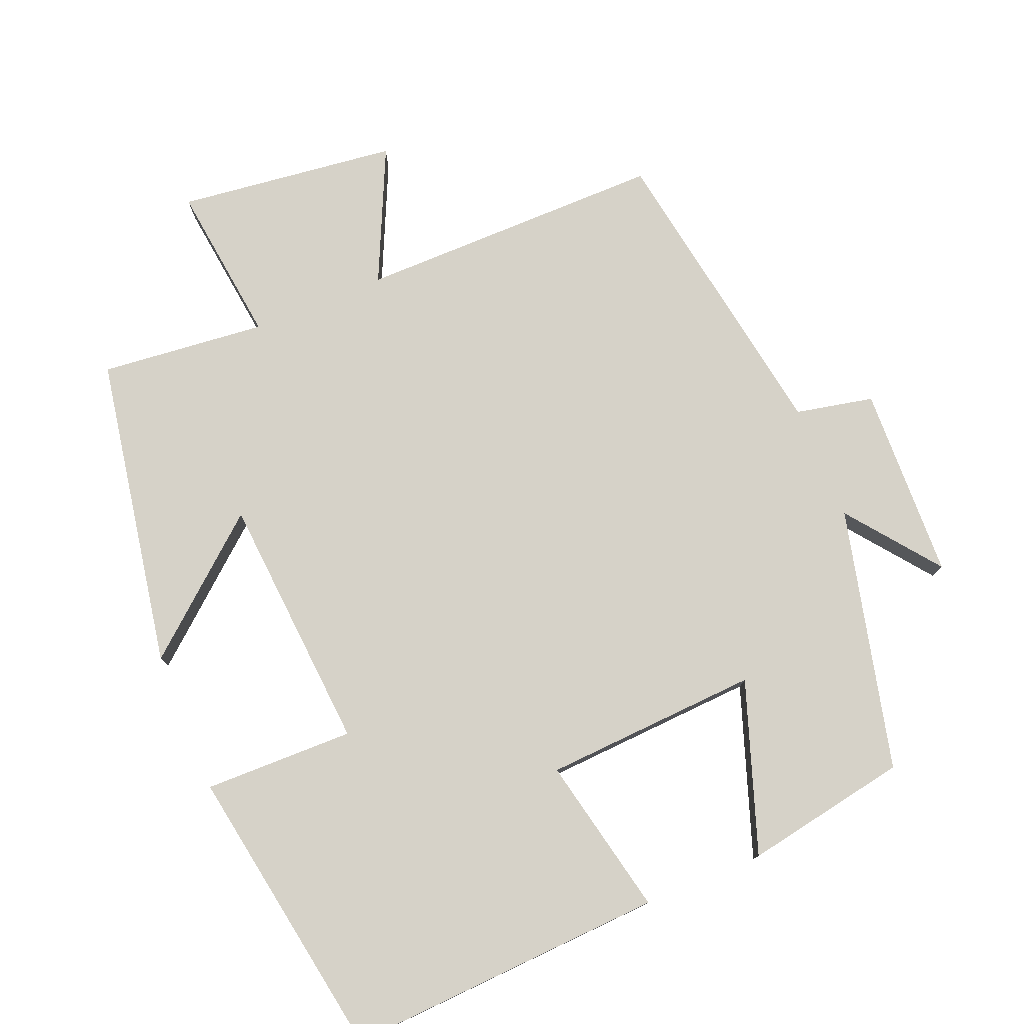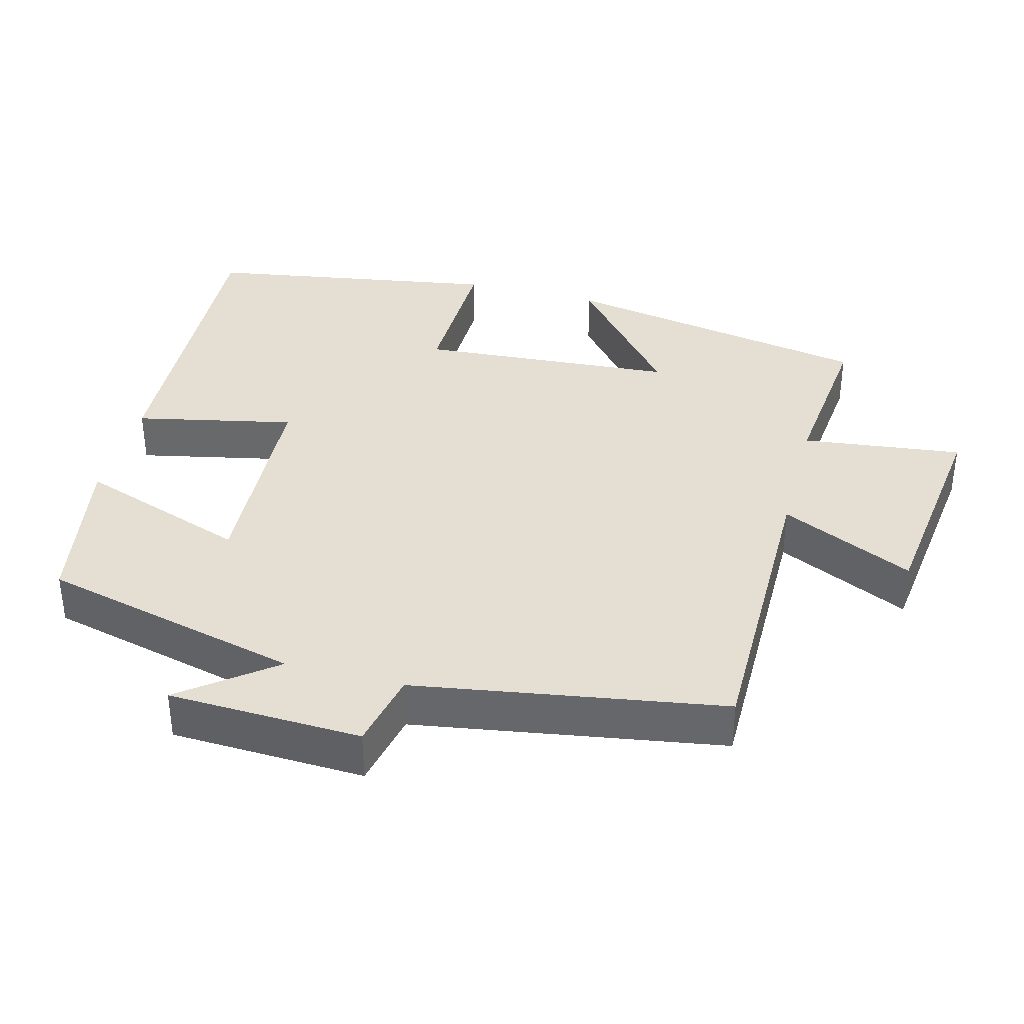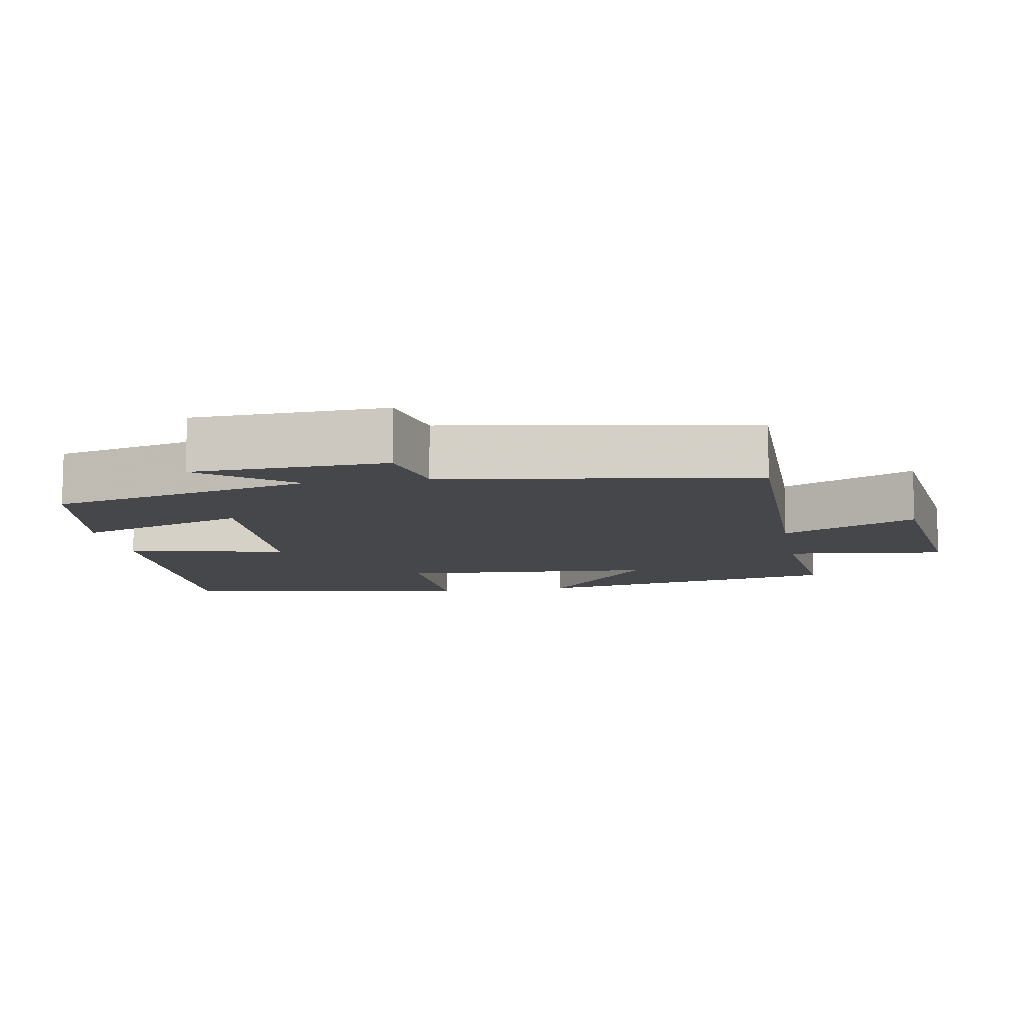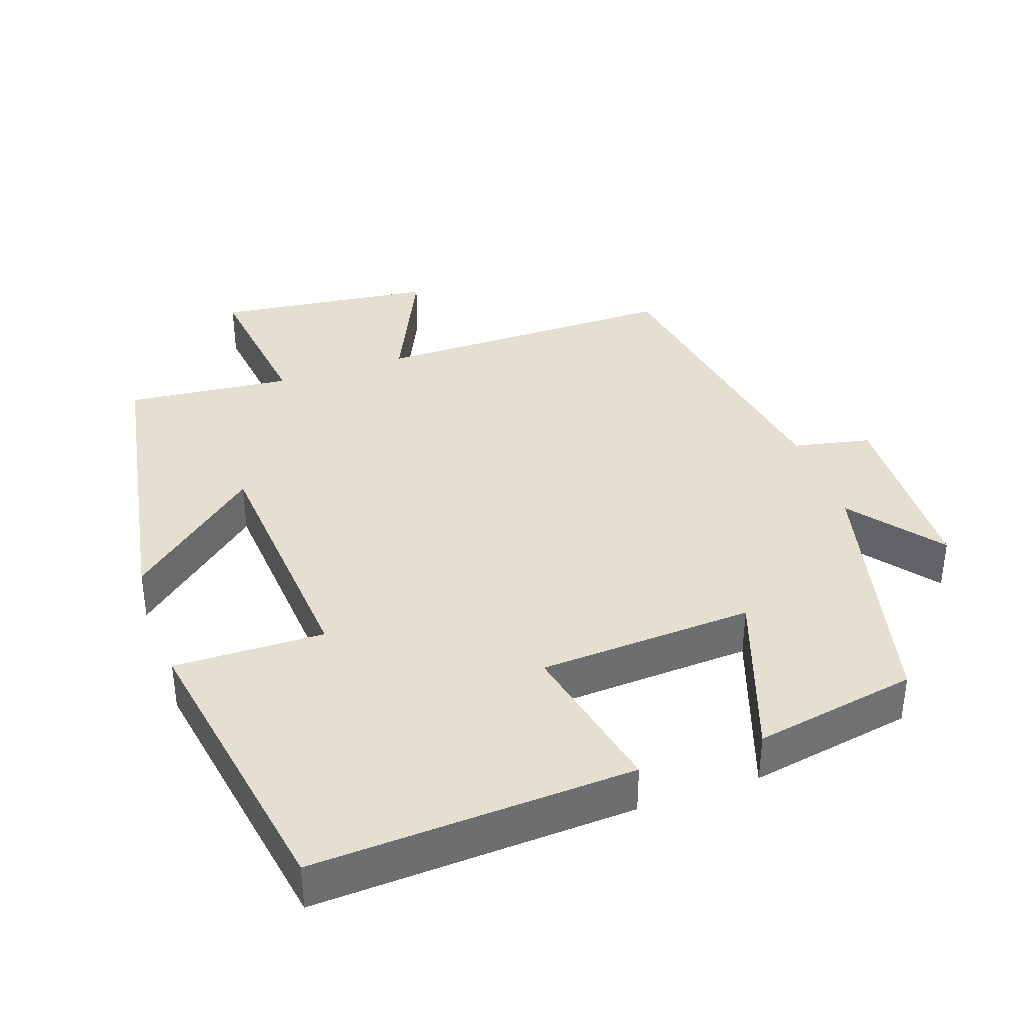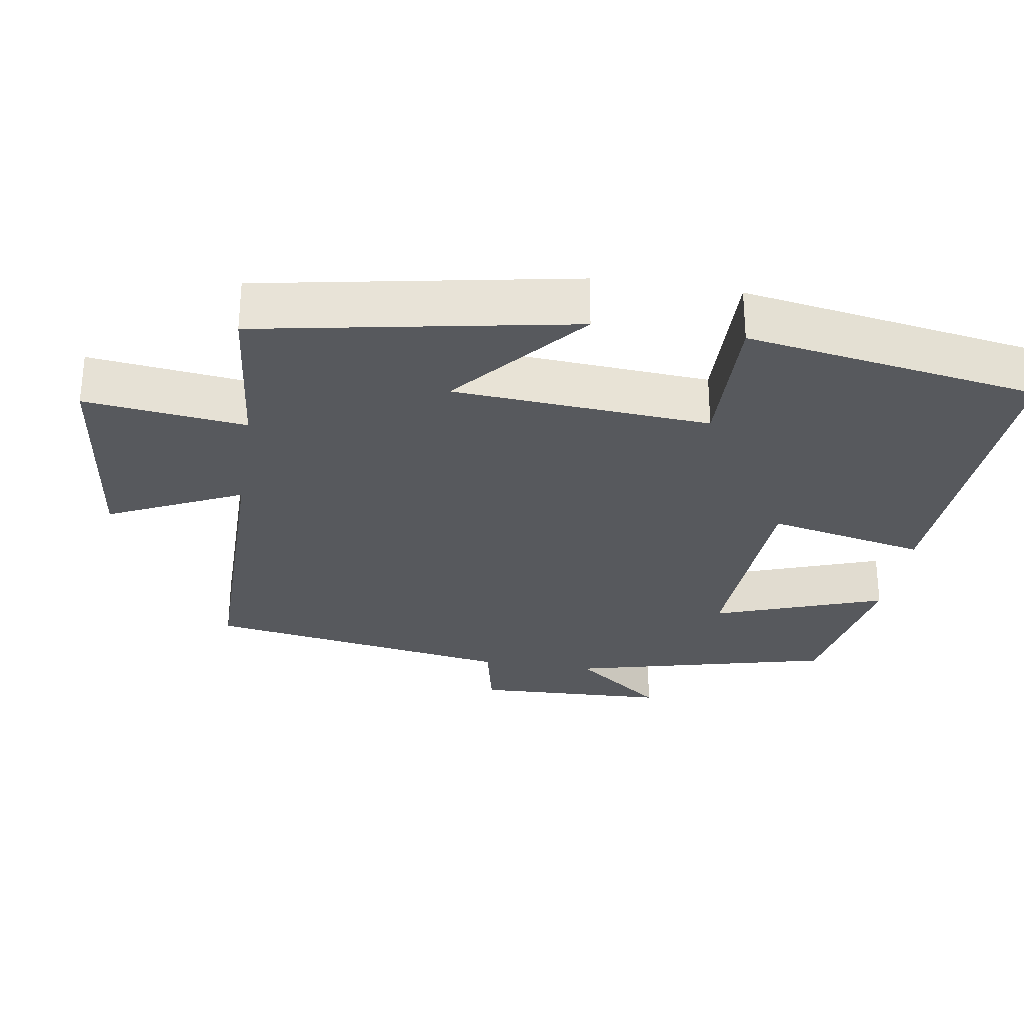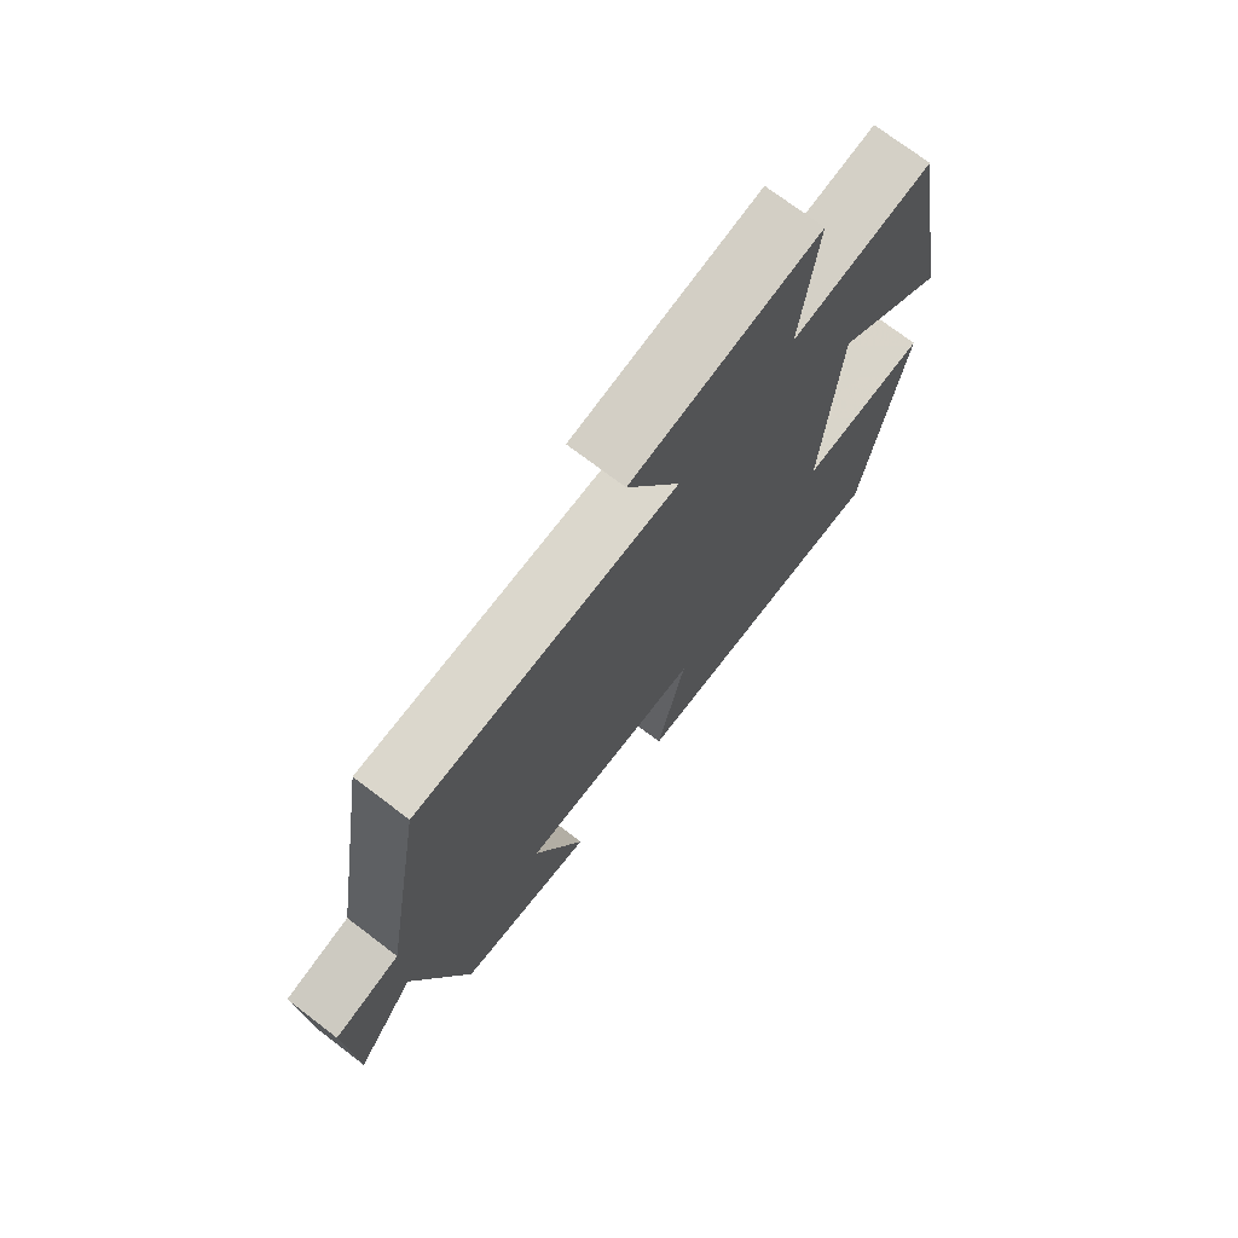
<metadata>
{"format":"obj","ext":"obj","renderer":"f3d","projection":"perspective","resolution":1024,"background":"white","views":[{"elev":77.7,"azim":157.5,"up":"+Y"},{"elev":37.1,"azim":-75.2,"up":"+Y"},{"elev":-10.2,"azim":-80.0,"up":"+Y"},{"elev":37.3,"azim":160.7,"up":"+Y"},{"elev":-29.2,"azim":81.1,"up":"+Y"},{"elev":73.3,"azim":-52.7,"up":"+Z"}]}
</metadata>
<code>
v 0.421 0.07 0.524
v 0.5 0.07 0.088
v 0.317 0.07 0.242
v 0.291 0.07 -0.116
v 0.5 0.07 -0.112
v 0.432 0.07 -0.522
v -0.013 0.07 -0.5
v 0.034 0.07 -0.279
v -0.266 0.07 -0.263
v -0.183 0.07 -0.5
v -0.411 0.07 -0.459
v -0.5 0.07 -0.094
v -0.598 0.07 -0.221
v -0.608 0.07 0.049
v -0.5 0.07 0.072
v -0.43 0.07 0.501
v -0.002 0.07 0.5
v -0.089 0.07 0.686
v 0.217 0.07 0.724
v 0.19 0.07 0.5
v 0.421 0 0.524
v 0.5 0 0.088
v 0.317 0 0.242
v 0.291 0 -0.116
v 0.5 0 -0.112
v 0.432 0 -0.522
v -0.013 0 -0.5
v 0.034 0 -0.279
v -0.266 0 -0.263
v -0.183 0 -0.5
v -0.411 0 -0.459
v -0.5 0 -0.094
v -0.598 0 -0.221
v -0.608 0 0.049
v -0.5 0 0.072
v -0.43 0 0.501
v -0.002 0 0.5
v -0.089 0 0.686
v 0.217 0 0.724
v 0.19 0 0.5
f 17 18 19 20
f 15 16 17
f 15 17 20
f 12 13 14 15
f 11 12 15
f 10 11 15
f 9 10 15
f 15 20 1
f 9 15 1
f 8 9 1
f 6 7 8
f 5 6 8
f 4 5 8
f 3 4 8
f 1 2 3
f 1 3 8
f 40 39 38 37
f 37 36 35
f 40 37 35
f 35 34 33 32
f 35 32 31
f 35 31 30
f 35 30 29
f 21 40 35
f 21 35 29
f 21 29 28
f 28 27 26
f 28 26 25
f 28 25 24
f 28 24 23
f 23 22 21
f 28 23 21
f 1 21 22 2
f 2 22 23 3
f 3 23 24 4
f 4 24 25 5
f 5 25 26 6
f 6 26 27 7
f 7 27 28 8
f 8 28 29 9
f 9 29 30 10
f 10 30 31 11
f 11 31 32 12
f 12 32 33 13
f 13 33 34 14
f 14 34 35 15
f 15 35 36 16
f 16 36 37 17
f 17 37 38 18
f 18 38 39 19
f 19 39 40 20
f 20 40 21 1

</code>
